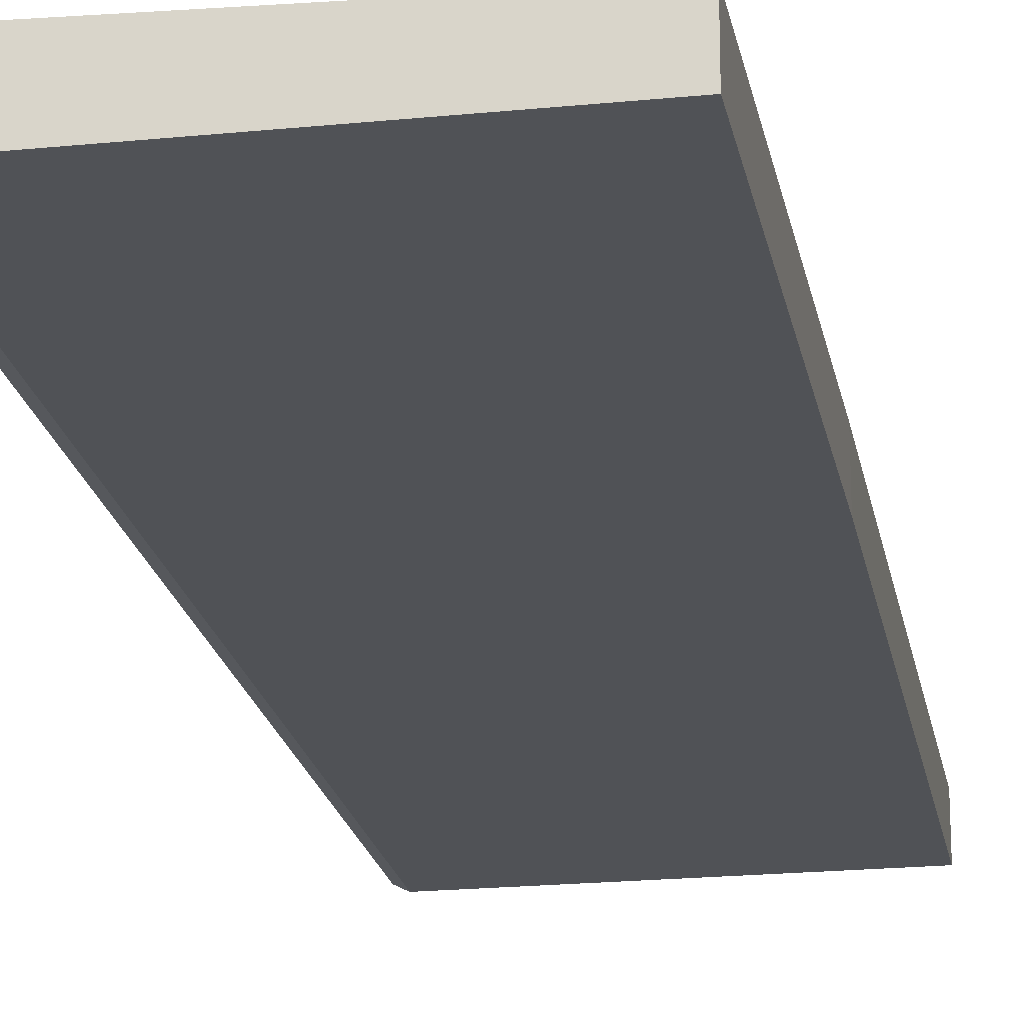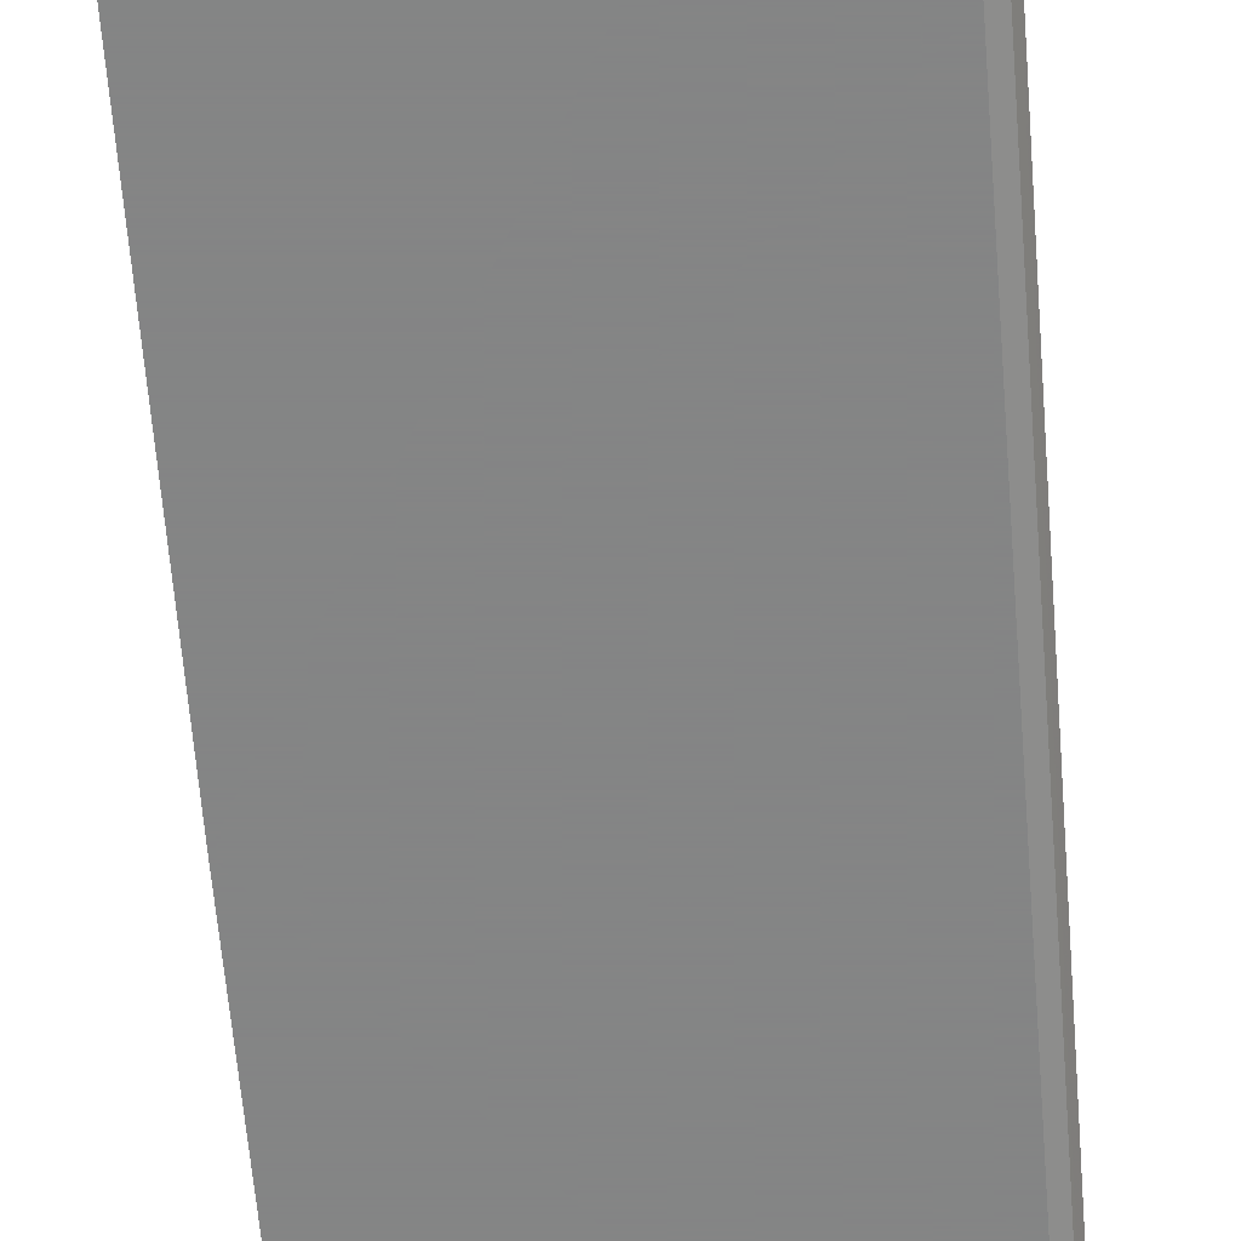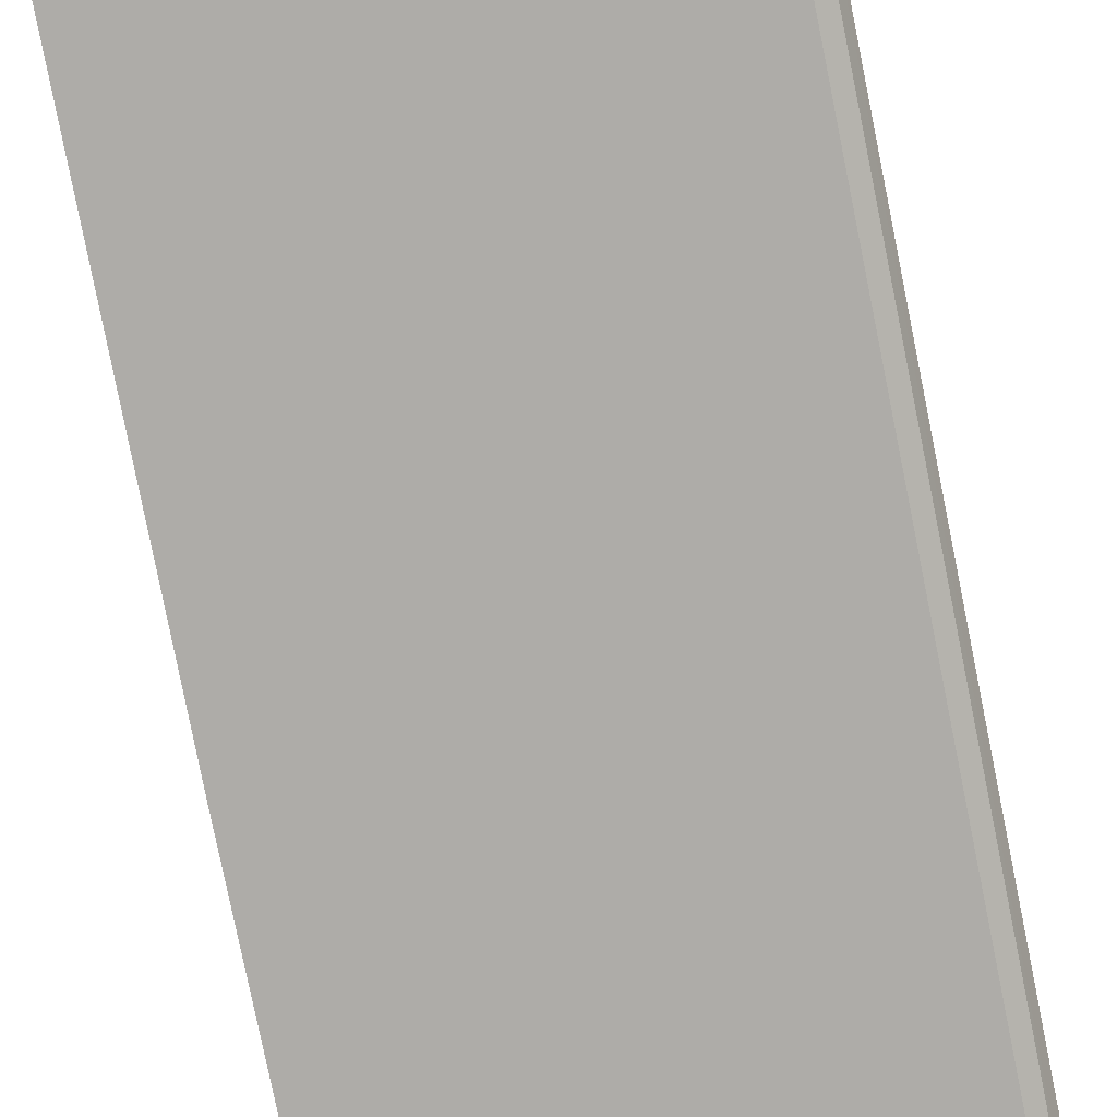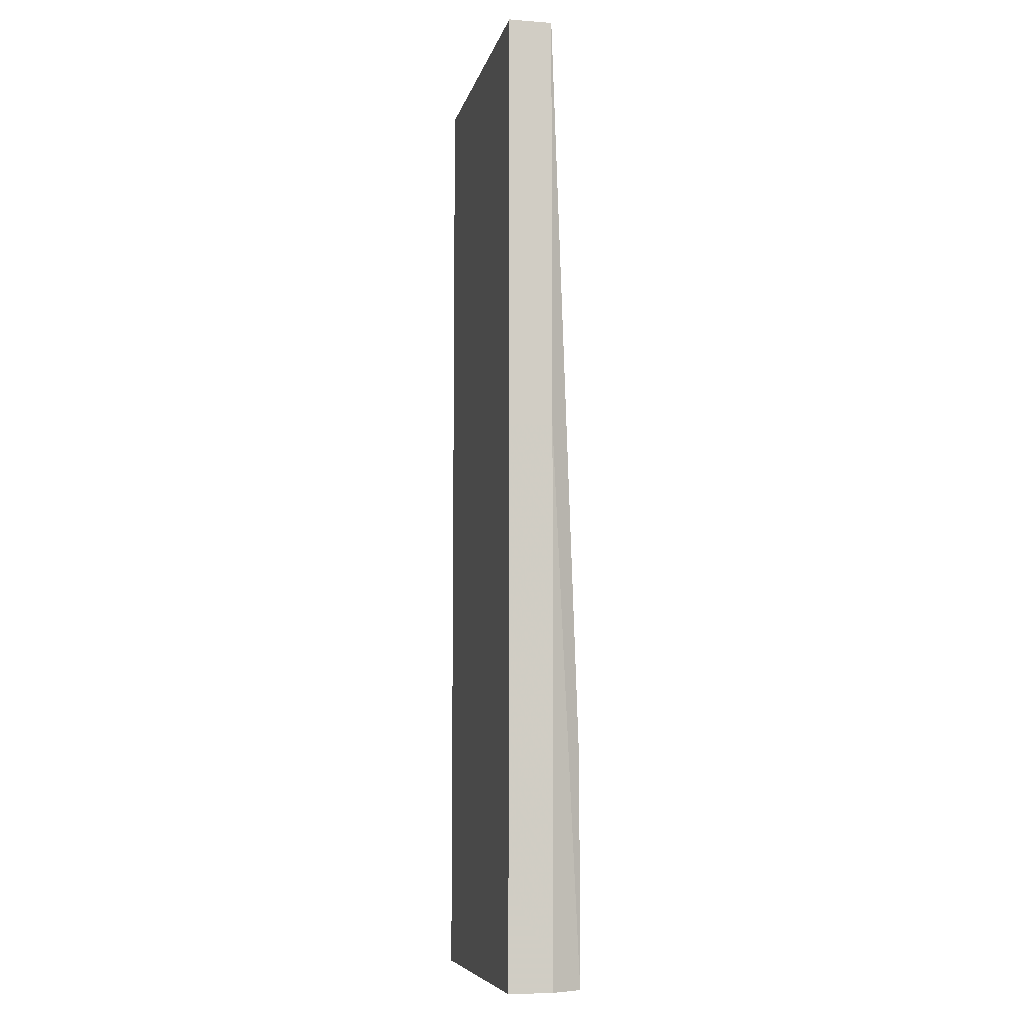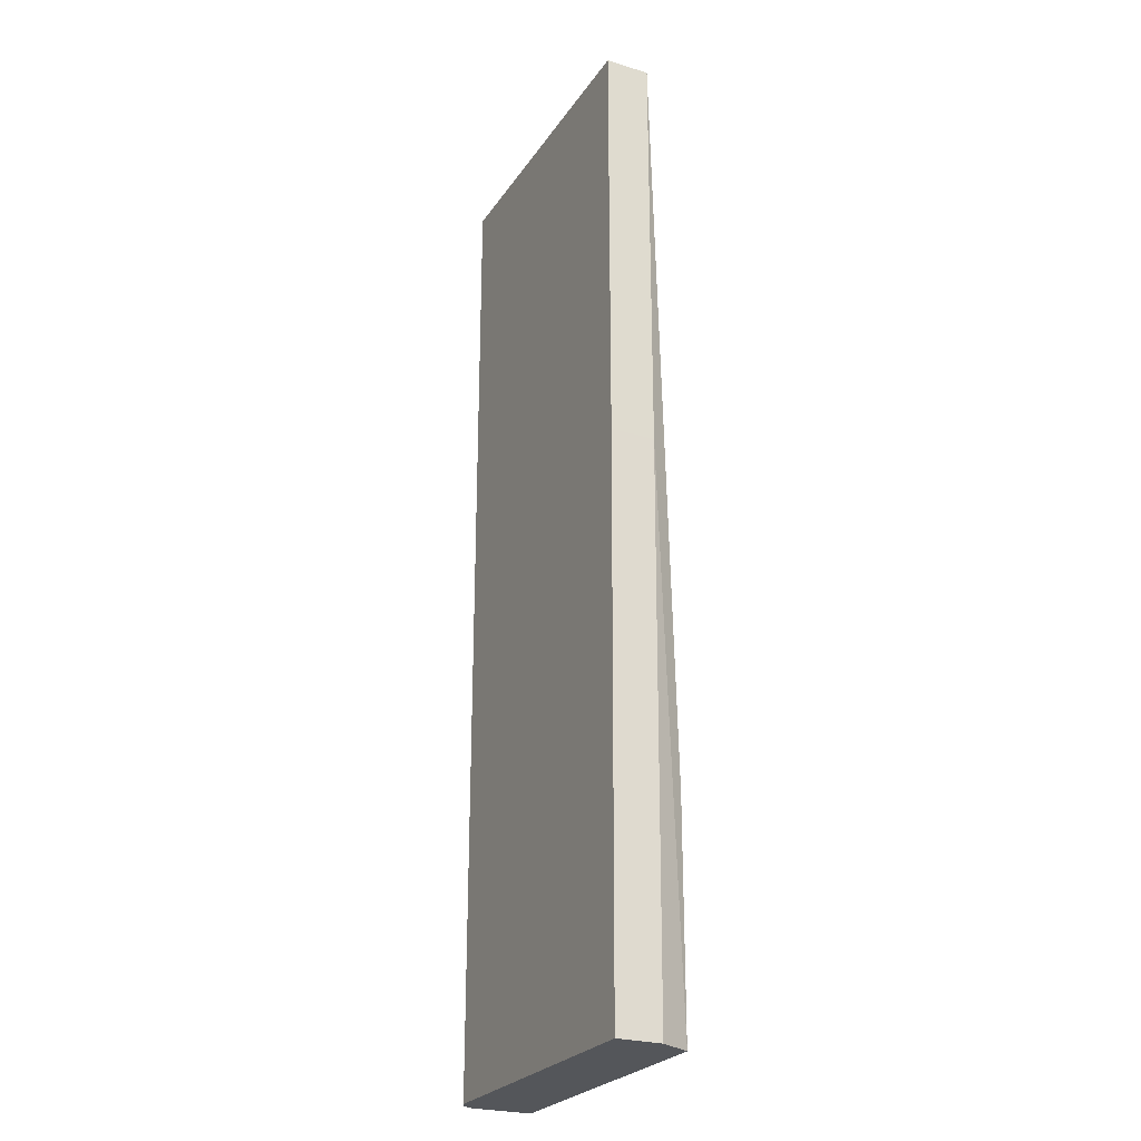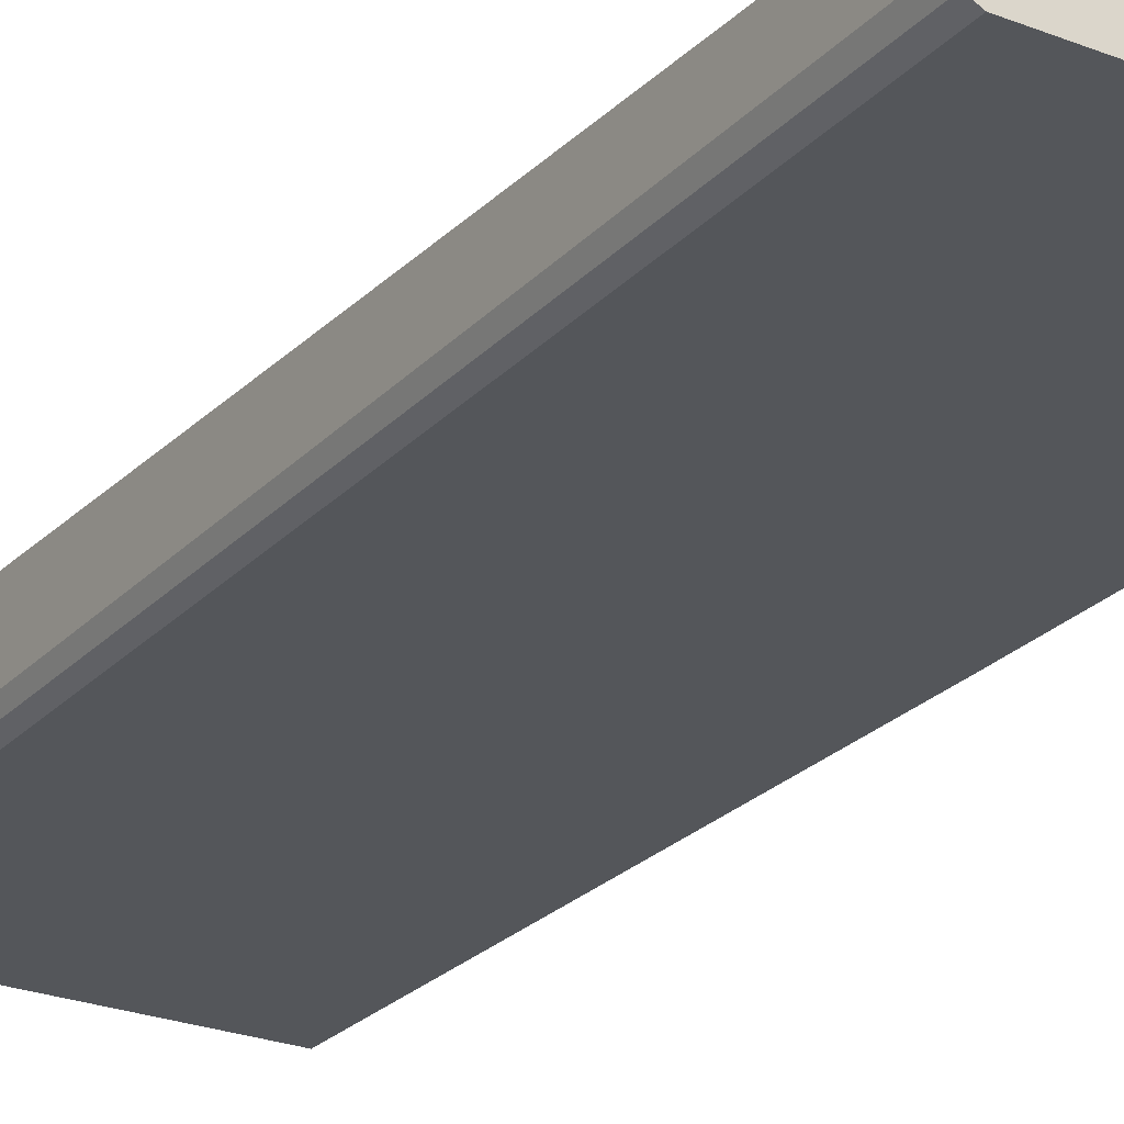
<metadata>
{"format":"obj","ext":"obj","renderer":"f3d","projection":"perspective","resolution":1024,"background":"white","views":[{"elev":-20.6,"azim":10.3,"up":"+Y"},{"elev":-61.6,"azim":-175.3,"up":"+Y"},{"elev":-76.8,"azim":-168.6,"up":"+Y"},{"elev":-7.6,"azim":77.8,"up":"+Z"},{"elev":-25.3,"azim":63.9,"up":"+Z"},{"elev":-25.3,"azim":-32.2,"up":"+Y"}]}
</metadata>
<code>
v -0.579 -0.1304 -0.516
v -0.2204 -0.215 -0.516
v -0.5624 -0.215 -0.516
v -0.2155 -0.215 0.1075
v -0.5625 -0.215 0.5809
v -0.2155 -0.215 0.5809
v -0.2155 -0.1654 0.5809
v -0.2155 -0.1654 0.1075
v -0.2389 -0.1304 -0.516
v -0.2204 -0.1654 -0.516
v -0.2389 -0.1304 -0.2654
v -0.2592 -0.1556 0.5446
v -0.2638 -0.1556 0.5594
v -0.274 -0.1556 0.5642
v -0.2813 -0.1556 0.5658
v -0.5425 -0.1556 0.5809
v -0.579 -0.1556 0.5809
v -0.579 -0.1304 -0.2654
v -0.579 -0.1985 -0.516
v -0.579 -0.1985 0.5809
v -0.5735 -0.2095 0.5809
v -0.5735 -0.2095 -0.516
f 16 17 7
f 20 5 17
f 16 11 17
f 18 17 11
f 18 1 17
f 18 11 1
f 19 17 1
f 20 17 19
f 16 7 15
f 19 1 3
f 21 3 5
f 21 22 3
f 21 19 22
f 21 20 19
f 22 19 3
f 5 6 17
f 16 15 11
f 7 17 6
f 21 5 20
f 14 11 15
f 10 2 9
f 14 7 13
f 2 3 1
f 4 3 2
f 4 5 3
f 14 15 7
f 4 7 6
f 8 7 4
f 8 9 7
f 10 9 8
f 4 6 5
f 10 8 4
f 9 2 1
f 9 1 11
f 9 11 7
f 12 7 11
f 12 13 7
f 12 11 13
f 14 13 11
f 10 4 2

</code>
